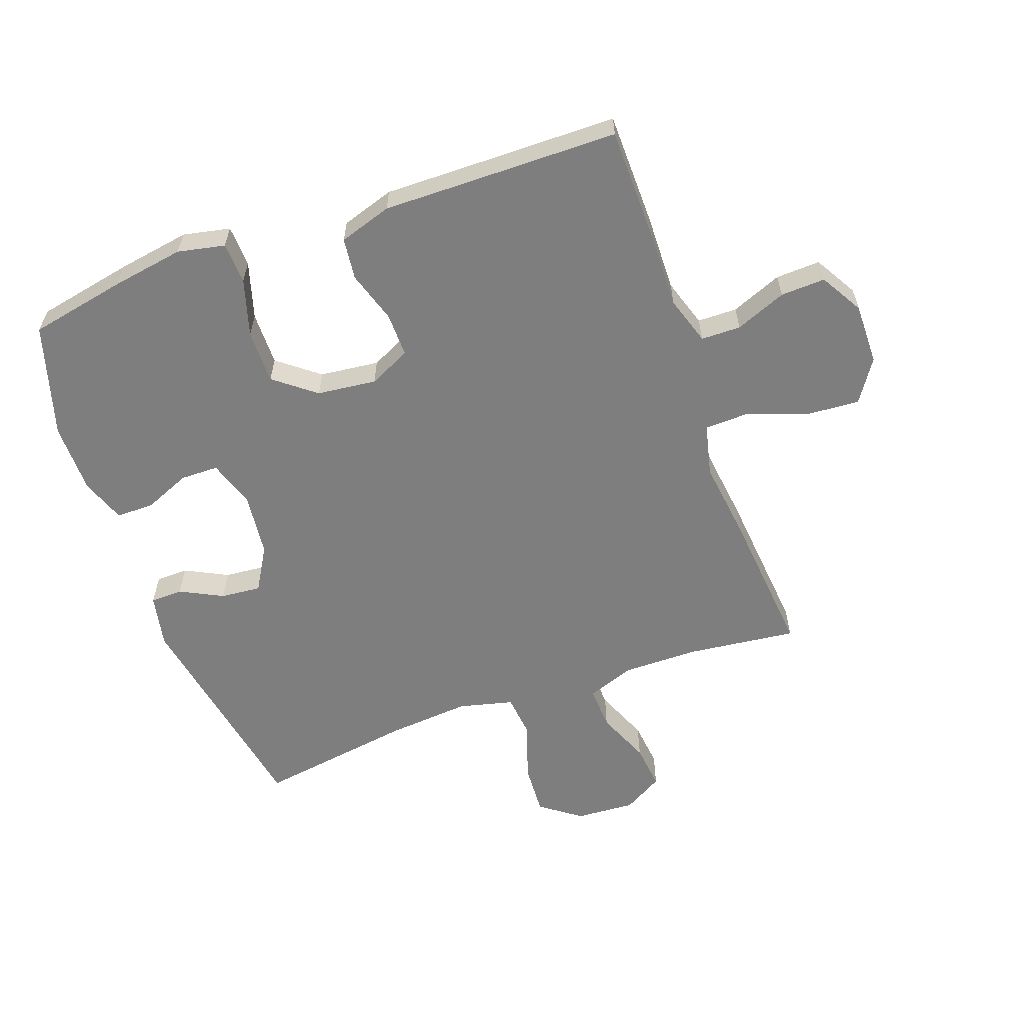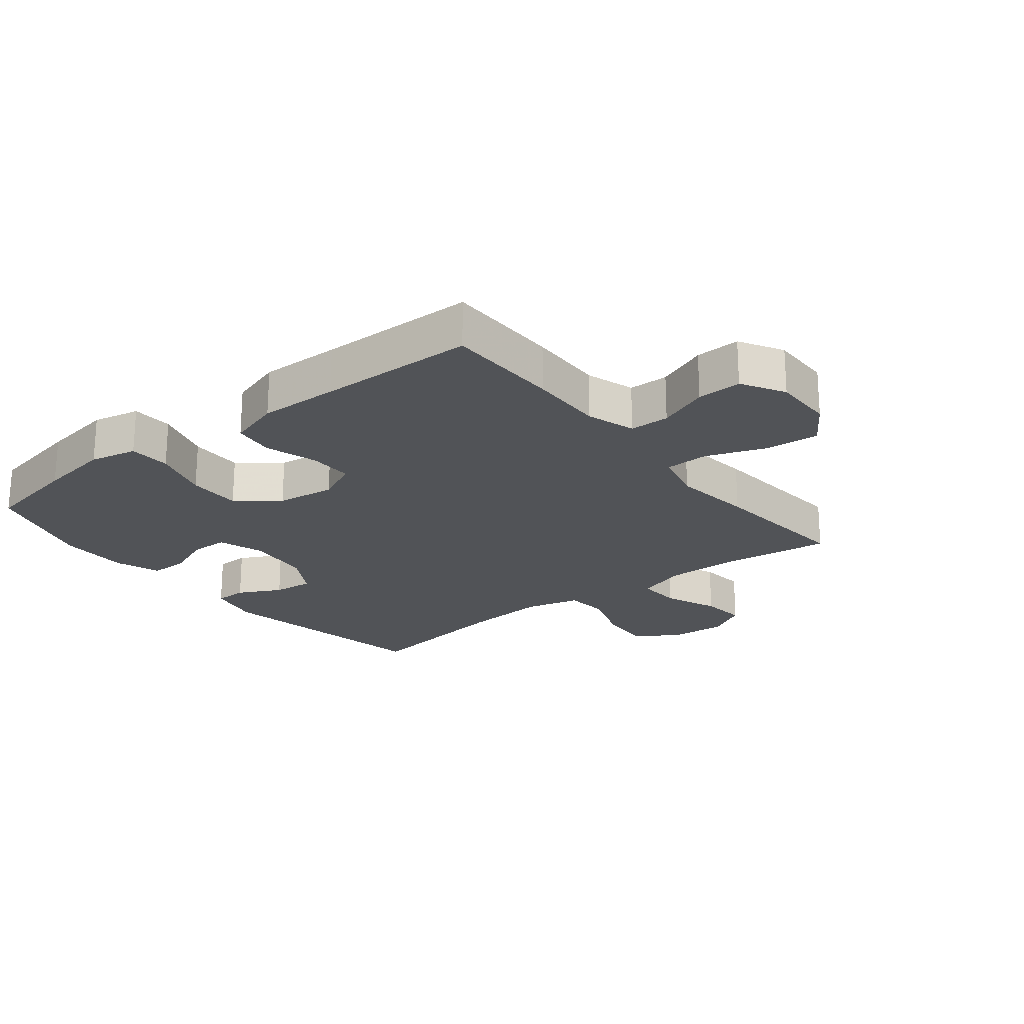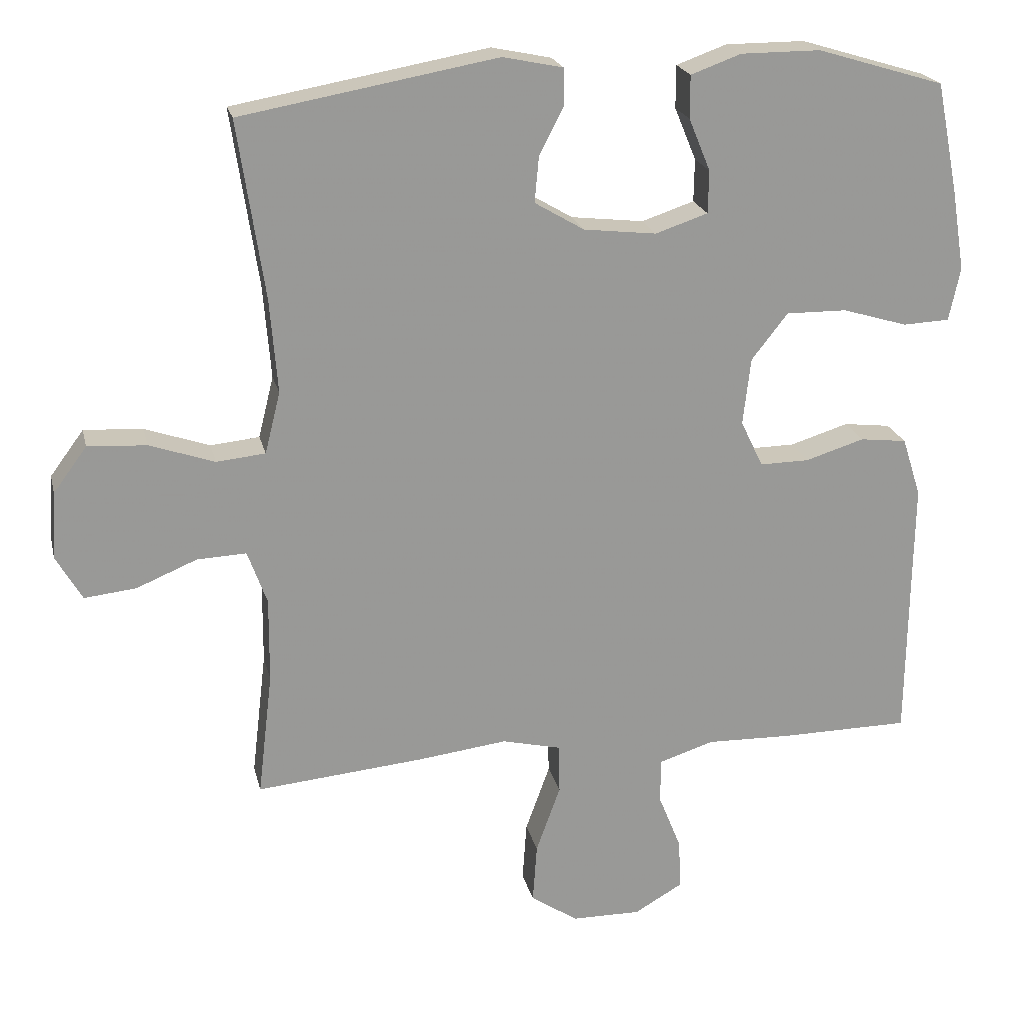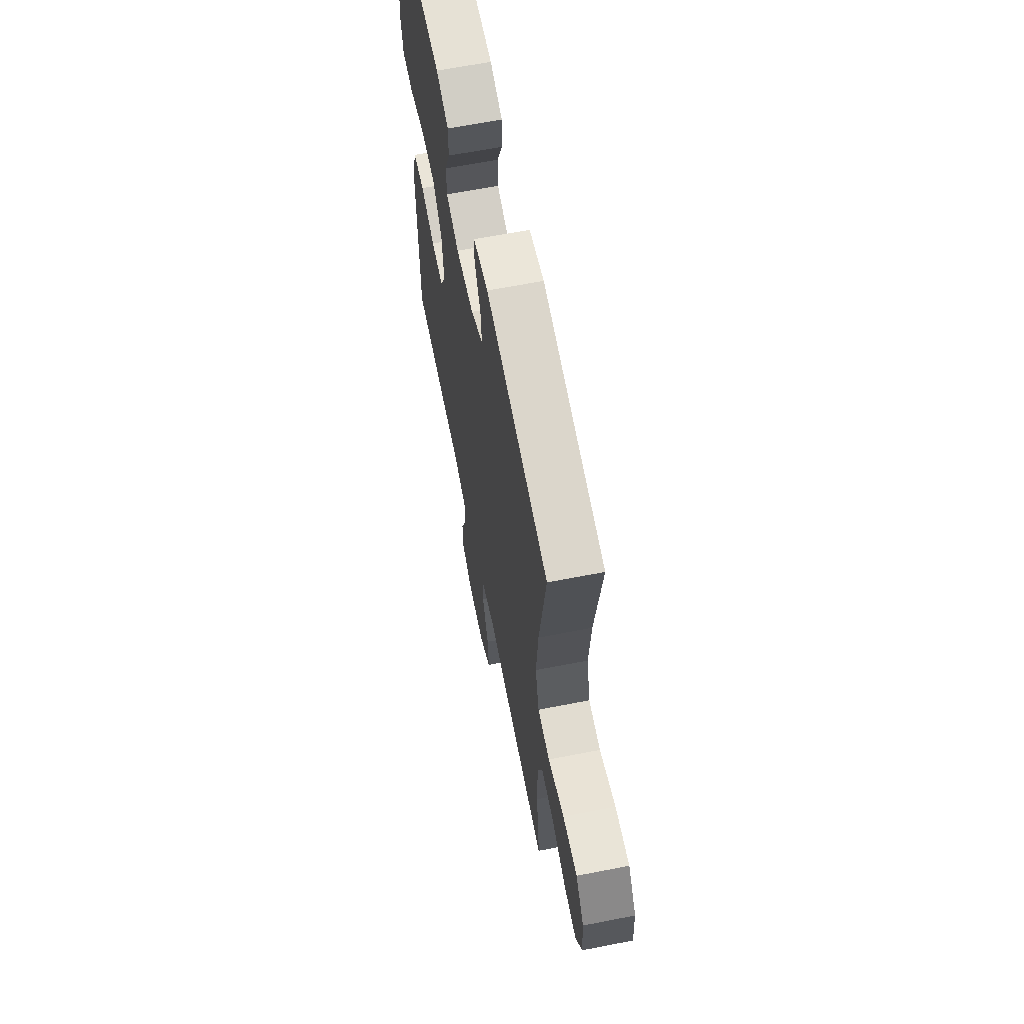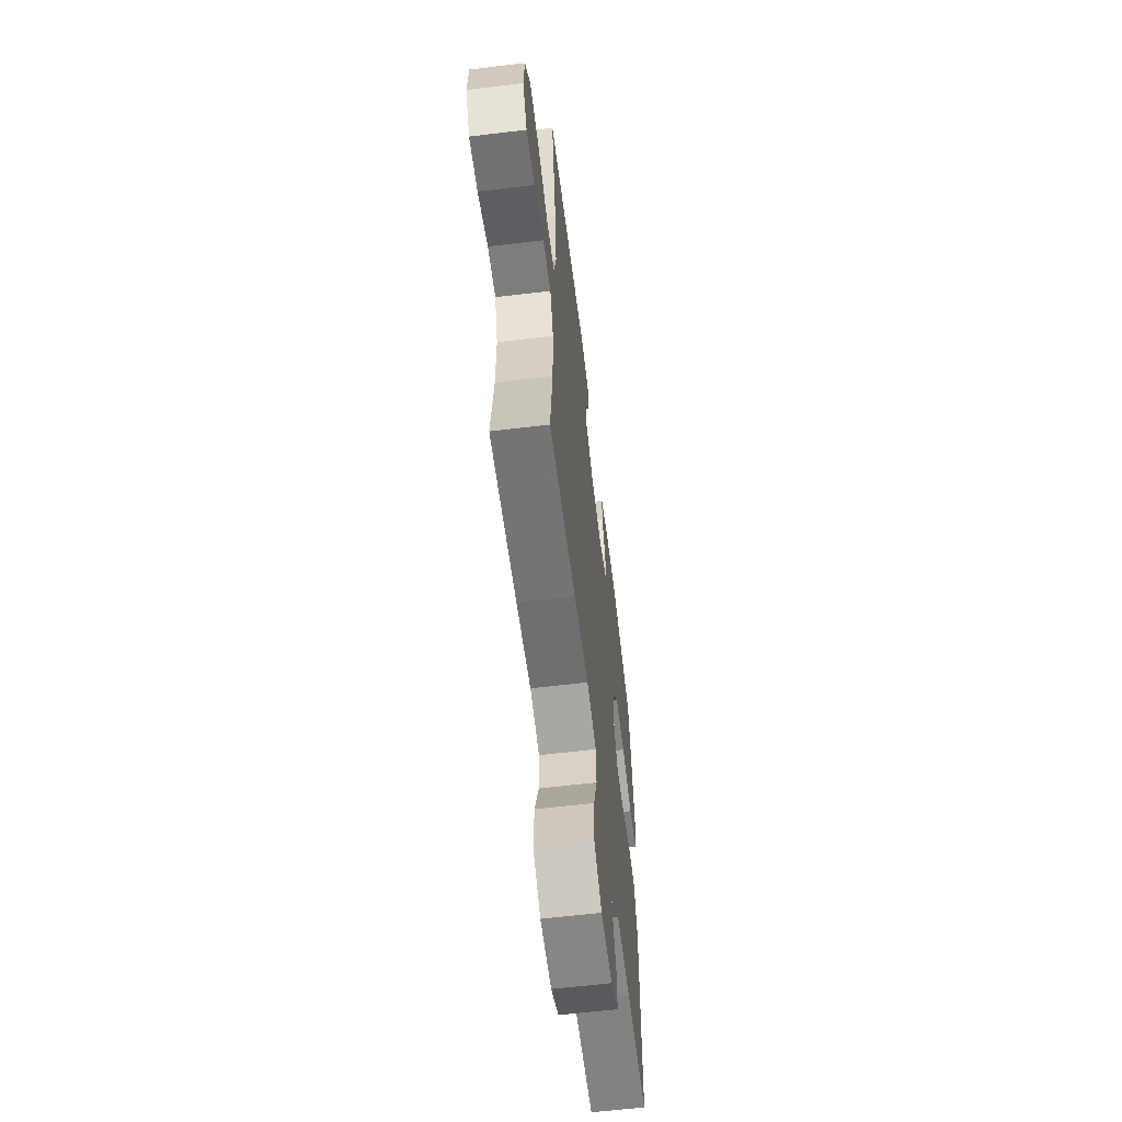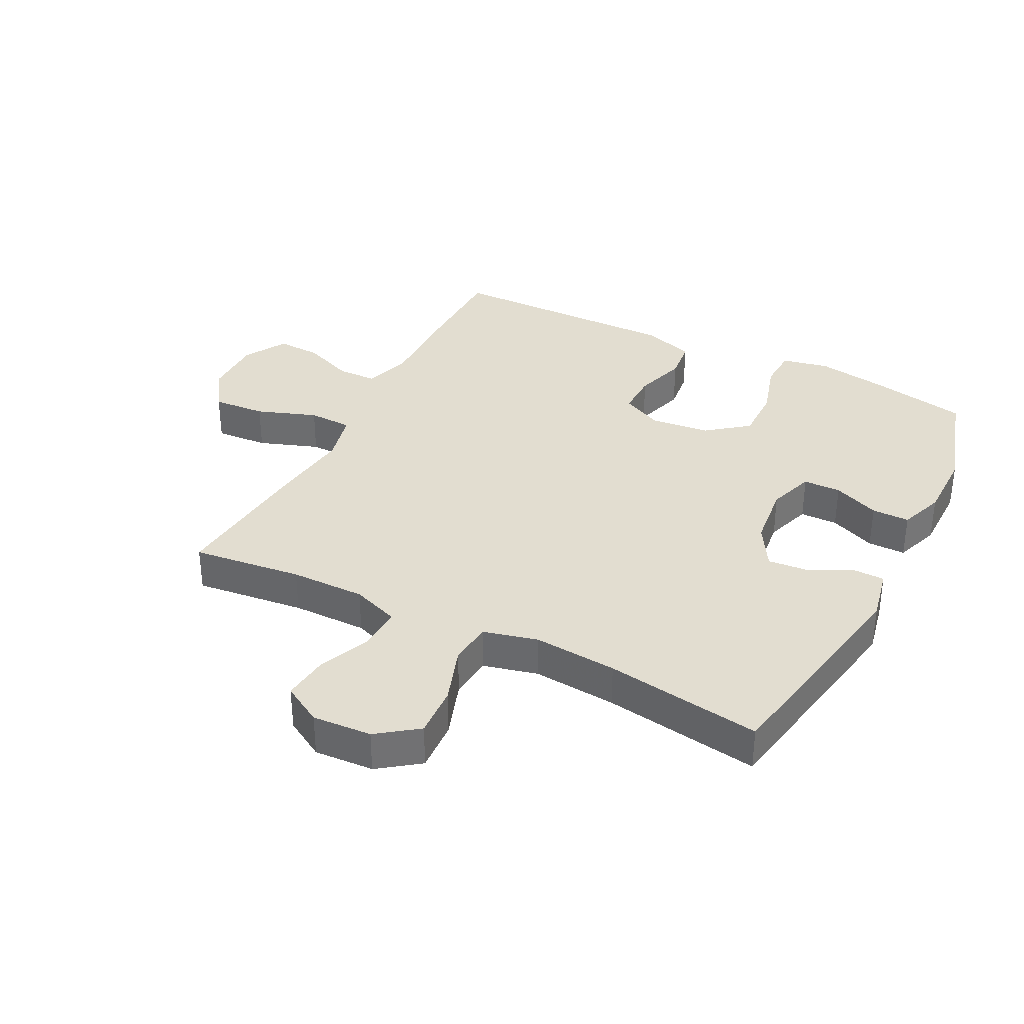
<metadata>
{"format":"obj","ext":"obj","renderer":"f3d","projection":"perspective","resolution":1024,"background":"white","views":[{"elev":-59.4,"azim":109.8,"up":"+Y"},{"elev":-21.9,"azim":128.2,"up":"+Y"},{"elev":21.3,"azim":-12.8,"up":"+Z"},{"elev":64.1,"azim":-101.2,"up":"+Z"},{"elev":-61.5,"azim":-83.0,"up":"+Z"},{"elev":35.1,"azim":-62.9,"up":"+Y"}]}
</metadata>
<code>
v -0.5 0.07 -0.5
v -0.479 0.07 -0.322
v -0.478 0.07 -0.201
v -0.506 0.07 -0.124
v -0.576 0.07 -0.127
v -0.663 0.07 -0.163
v -0.737 0.07 -0.171
v -0.774 0.07 -0.107
v -0.768 0.07 -0.011
v -0.72 0.07 0.054
v -0.636 0.07 0.049
v -0.543 0.07 0.017
v -0.473 0.07 0.024
v -0.451 0.07 0.112
v -0.462 0.07 0.247
v -0.5 0.07 0.5
v -0.134 0.07 0.565
v -0.048 0.07 0.547
v -0.047 0.07 0.495
v -0.082 0.07 0.426
v -0.088 0.07 0.361
v -0.017 0.07 0.319
v 0.087 0.07 0.307
v 0.162 0.07 0.332
v 0.163 0.07 0.393
v 0.132 0.07 0.468
v 0.132 0.07 0.529
v 0.204 0.07 0.555
v 0.318 0.07 0.555
v 0.5 0.07 0.5
v 0.531 0.07 0.344
v 0.55 0.07 0.227
v 0.534 0.07 0.151
v 0.467 0.07 0.148
v 0.374 0.07 0.176
v 0.287 0.07 0.177
v 0.235 0.07 0.111
v 0.224 0.07 0.015
v 0.256 0.07 -0.052
v 0.327 0.07 -0.051
v 0.411 0.07 -0.025
v 0.478 0.07 -0.033
v 0.505 0.07 -0.118
v 0.503 0.07 -0.247
v 0.5 0.07 -0.5
v 0.314 0.07 -0.502
v 0.192 0.07 -0.499
v 0.114 0.07 -0.524
v 0.113 0.07 -0.588
v 0.146 0.07 -0.67
v 0.149 0.07 -0.742
v 0.08 0.07 -0.782
v -0.019 0.07 -0.781
v -0.087 0.07 -0.736
v -0.081 0.07 -0.65
v -0.046 0.07 -0.553
v -0.048 0.07 -0.482
v -0.132 0.07 -0.462
v -0.262 0.07 -0.478
v -0.5 0 -0.5
v -0.479 0 -0.322
v -0.478 0 -0.201
v -0.506 0 -0.124
v -0.576 0 -0.127
v -0.663 0 -0.163
v -0.737 0 -0.171
v -0.774 0 -0.107
v -0.768 0 -0.011
v -0.72 0 0.054
v -0.636 0 0.049
v -0.543 0 0.017
v -0.473 0 0.024
v -0.451 0 0.112
v -0.462 0 0.247
v -0.5 0 0.5
v -0.134 0 0.565
v -0.048 0 0.547
v -0.047 0 0.495
v -0.082 0 0.426
v -0.088 0 0.361
v -0.017 0 0.319
v 0.087 0 0.307
v 0.162 0 0.332
v 0.163 0 0.393
v 0.132 0 0.468
v 0.132 0 0.529
v 0.204 0 0.555
v 0.318 0 0.555
v 0.5 0 0.5
v 0.531 0 0.344
v 0.55 0 0.227
v 0.534 0 0.151
v 0.467 0 0.148
v 0.374 0 0.176
v 0.287 0 0.177
v 0.235 0 0.111
v 0.224 0 0.015
v 0.256 0 -0.052
v 0.327 0 -0.051
v 0.411 0 -0.025
v 0.478 0 -0.033
v 0.505 0 -0.118
v 0.503 0 -0.247
v 0.5 0 -0.5
v 0.314 0 -0.502
v 0.192 0 -0.499
v 0.114 0 -0.524
v 0.113 0 -0.588
v 0.146 0 -0.67
v 0.149 0 -0.742
v 0.08 0 -0.782
v -0.019 0 -0.781
v -0.087 0 -0.736
v -0.081 0 -0.65
v -0.046 0 -0.553
v -0.048 0 -0.482
v -0.132 0 -0.462
v -0.262 0 -0.478
f 58 59 1 2
f 57 58 2 3
f 54 55 56
f 53 54 56
f 52 53 56
f 51 52 56
f 50 51 56
f 49 50 56
f 48 49 56 57
f 57 3 4
f 48 57 4
f 47 48 4
f 46 47 4
f 45 46 4
f 44 45 4
f 42 43 44
f 41 42 44
f 40 41 44
f 39 40 44 4
f 33 34 35
f 32 33 35
f 31 32 35
f 30 31 35
f 29 30 35
f 28 29 35
f 27 28 35
f 26 27 35
f 25 26 35
f 24 25 35 36
f 23 24 36 37
f 18 19 20
f 17 18 20
f 16 17 20
f 15 16 20
f 14 15 20 21
f 13 14 21 22
f 10 11 12
f 9 10 12
f 8 9 12
f 7 8 12
f 6 7 12
f 5 6 12
f 5 12 13
f 4 5 13
f 39 4 13
f 38 39 13
f 23 37 38
f 22 23 38
f 13 22 38
f 61 60 118 117
f 62 61 117 116
f 115 114 113
f 115 113 112
f 115 112 111
f 115 111 110
f 115 110 109
f 115 109 108
f 116 115 108 107
f 63 62 116
f 63 116 107
f 63 107 106
f 63 106 105
f 63 105 104
f 63 104 103
f 103 102 101
f 103 101 100
f 103 100 99
f 63 103 99 98
f 94 93 92
f 94 92 91
f 94 91 90
f 94 90 89
f 94 89 88
f 94 88 87
f 94 87 86
f 94 86 85
f 94 85 84
f 95 94 84 83
f 96 95 83 82
f 79 78 77
f 79 77 76
f 79 76 75
f 79 75 74
f 80 79 74 73
f 81 80 73 72
f 71 70 69
f 71 69 68
f 71 68 67
f 71 67 66
f 71 66 65
f 71 65 64
f 72 71 64
f 72 64 63
f 72 63 98
f 72 98 97
f 97 96 82
f 97 82 81
f 97 81 72
f 1 60 61 2
f 2 61 62 3
f 3 62 63 4
f 4 63 64 5
f 5 64 65 6
f 6 65 66 7
f 7 66 67 8
f 8 67 68 9
f 9 68 69 10
f 10 69 70 11
f 11 70 71 12
f 12 71 72 13
f 13 72 73 14
f 14 73 74 15
f 15 74 75 16
f 16 75 76 17
f 17 76 77 18
f 18 77 78 19
f 19 78 79 20
f 20 79 80 21
f 21 80 81 22
f 22 81 82 23
f 23 82 83 24
f 24 83 84 25
f 25 84 85 26
f 26 85 86 27
f 27 86 87 28
f 28 87 88 29
f 29 88 89 30
f 30 89 90 31
f 31 90 91 32
f 32 91 92 33
f 33 92 93 34
f 34 93 94 35
f 35 94 95 36
f 36 95 96 37
f 37 96 97 38
f 38 97 98 39
f 39 98 99 40
f 40 99 100 41
f 41 100 101 42
f 42 101 102 43
f 43 102 103 44
f 44 103 104 45
f 45 104 105 46
f 46 105 106 47
f 47 106 107 48
f 48 107 108 49
f 49 108 109 50
f 50 109 110 51
f 51 110 111 52
f 52 111 112 53
f 53 112 113 54
f 54 113 114 55
f 55 114 115 56
f 56 115 116 57
f 57 116 117 58
f 58 117 118 59
f 59 118 60 1

</code>
